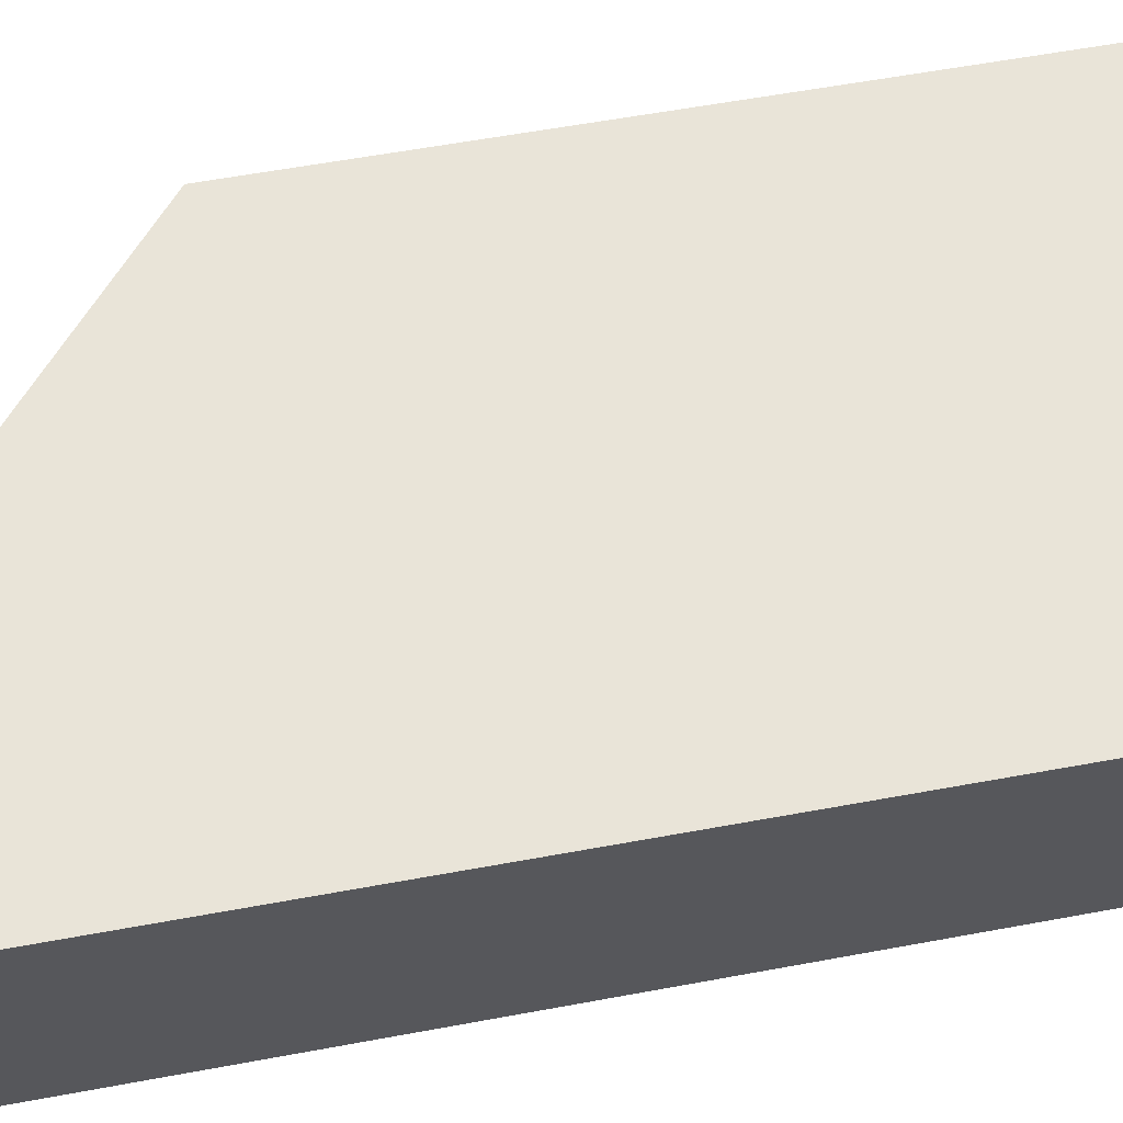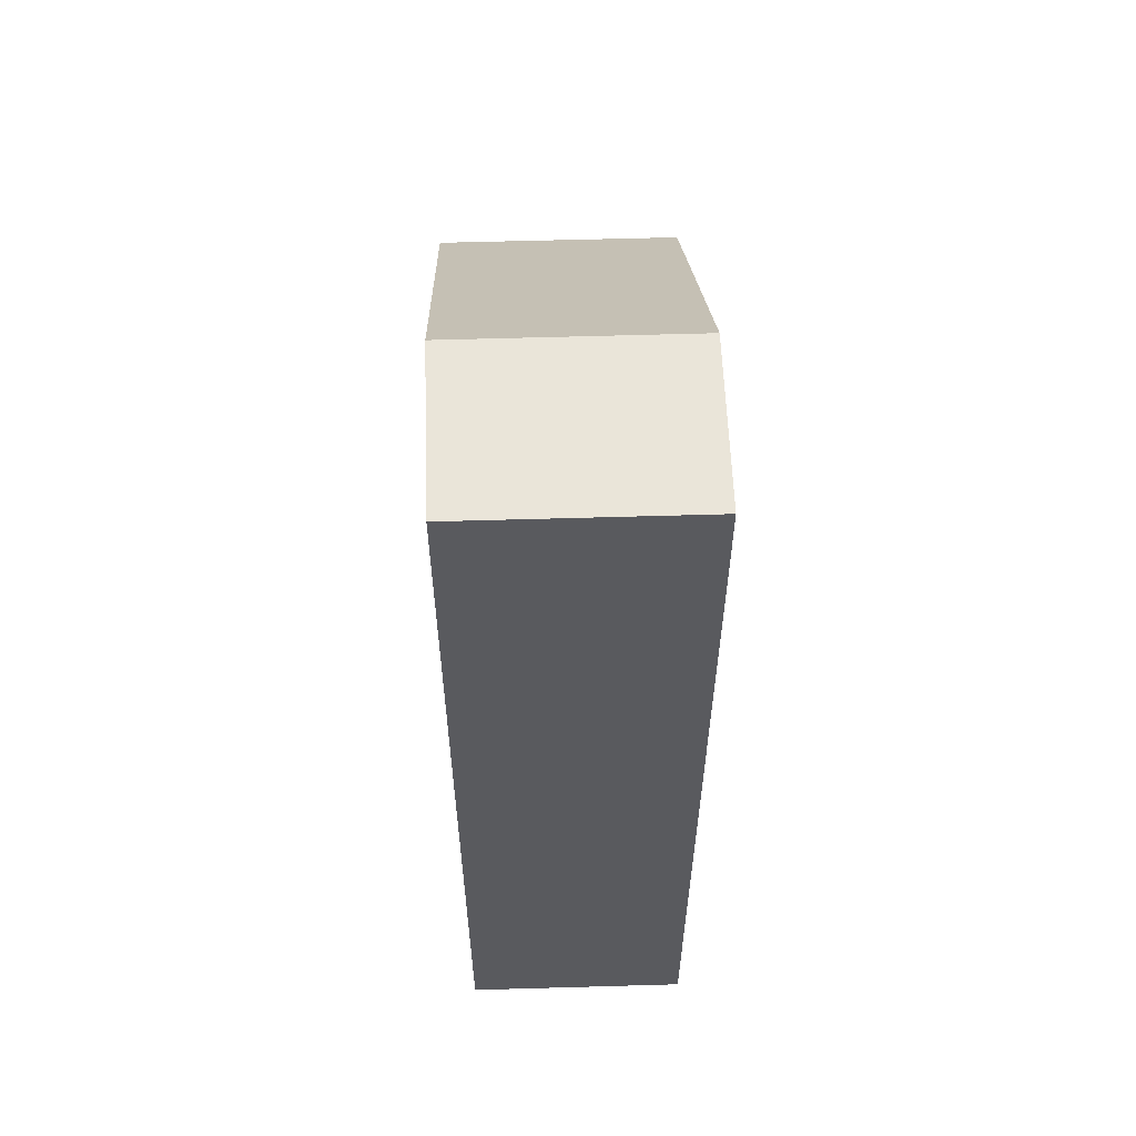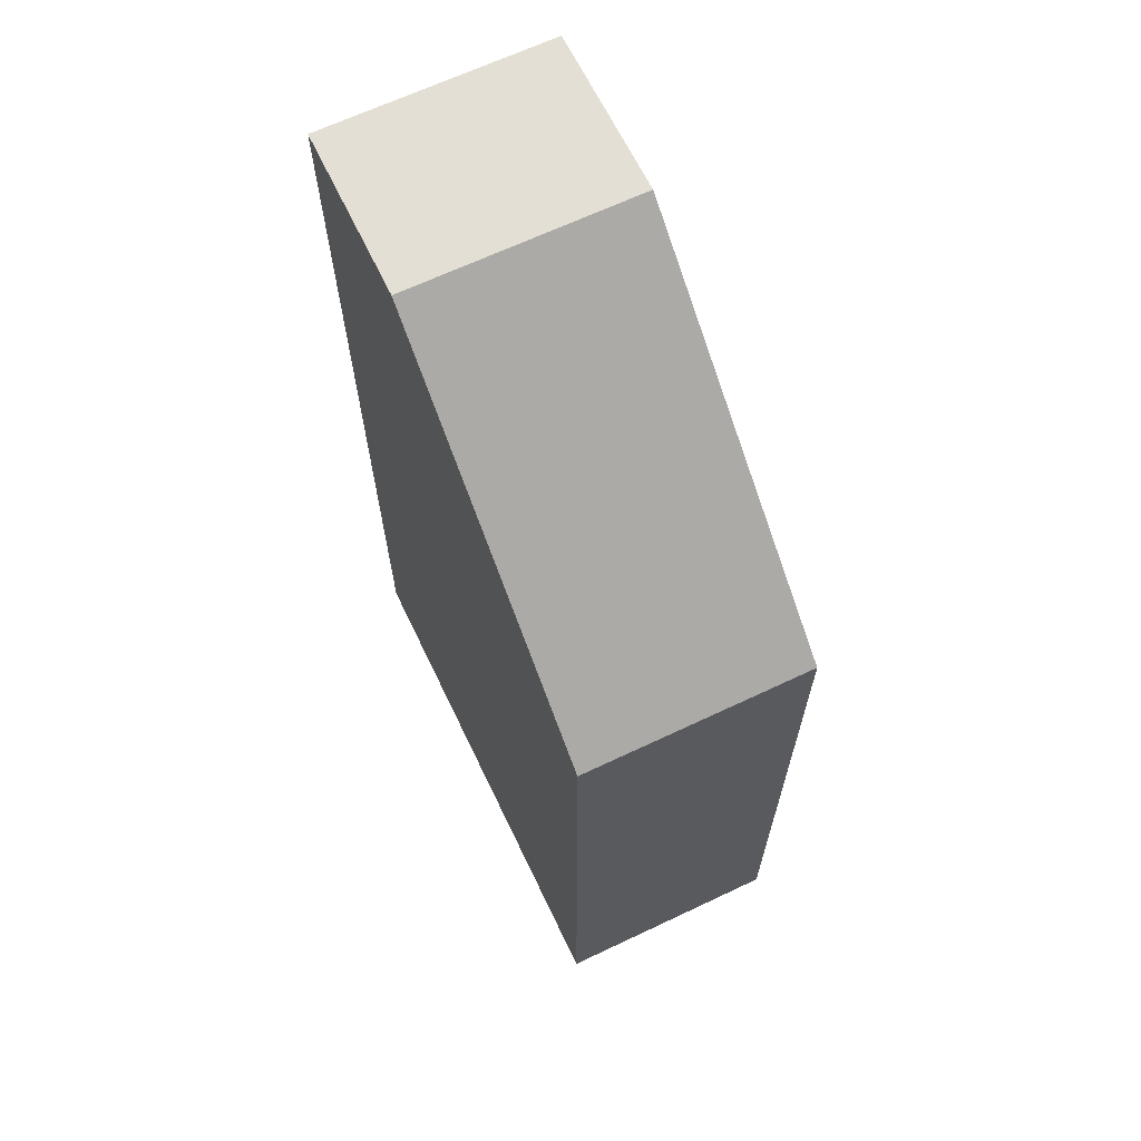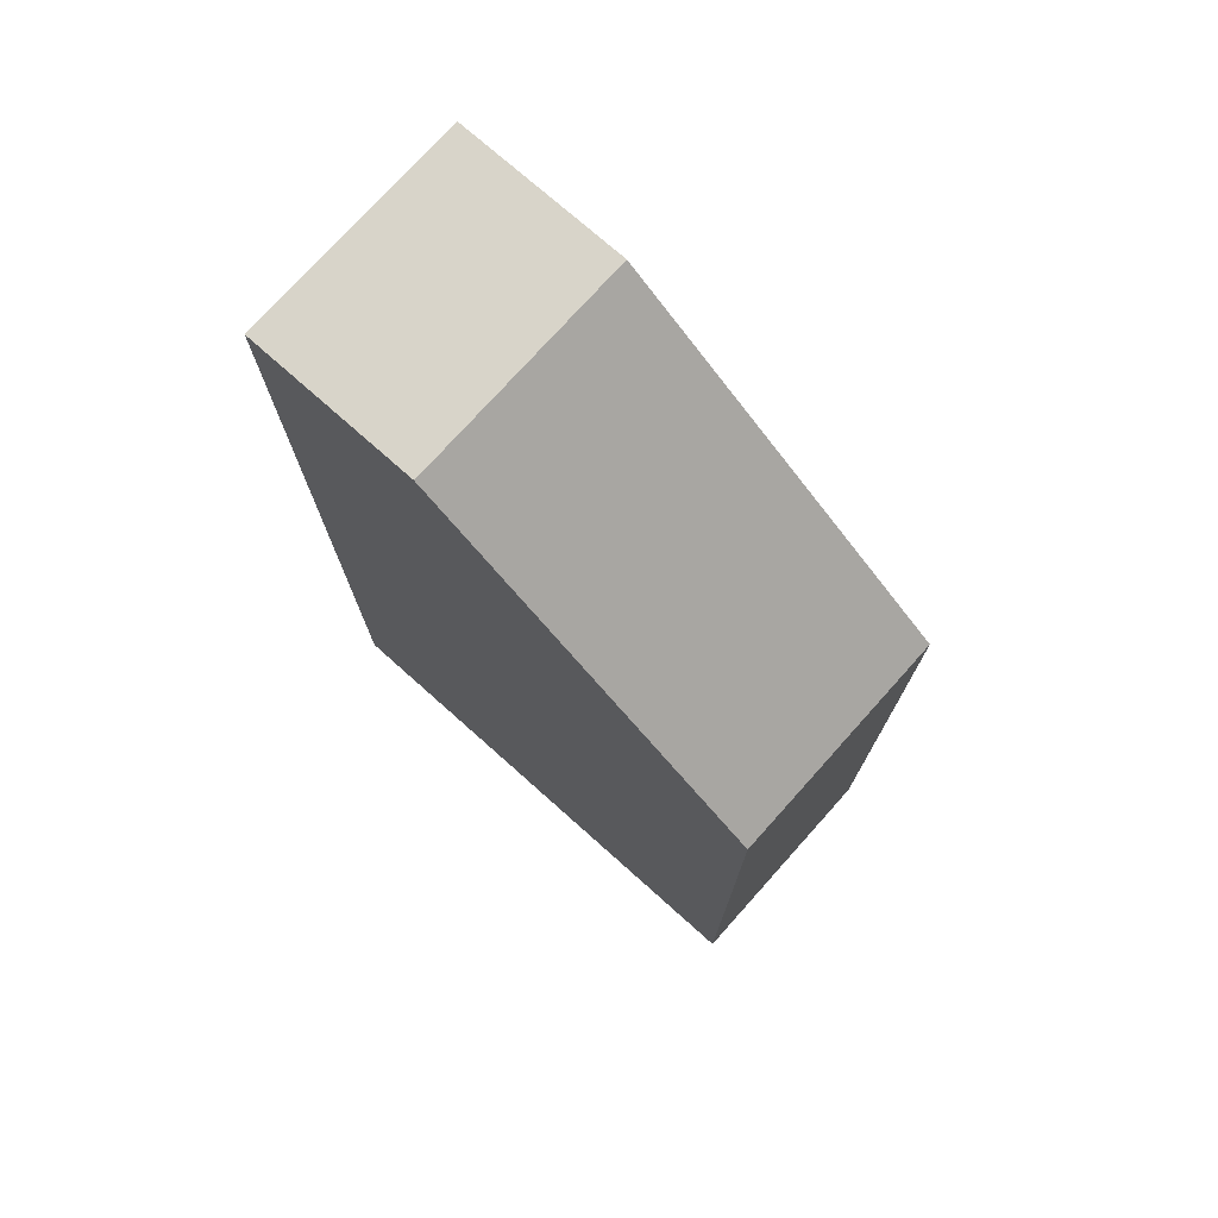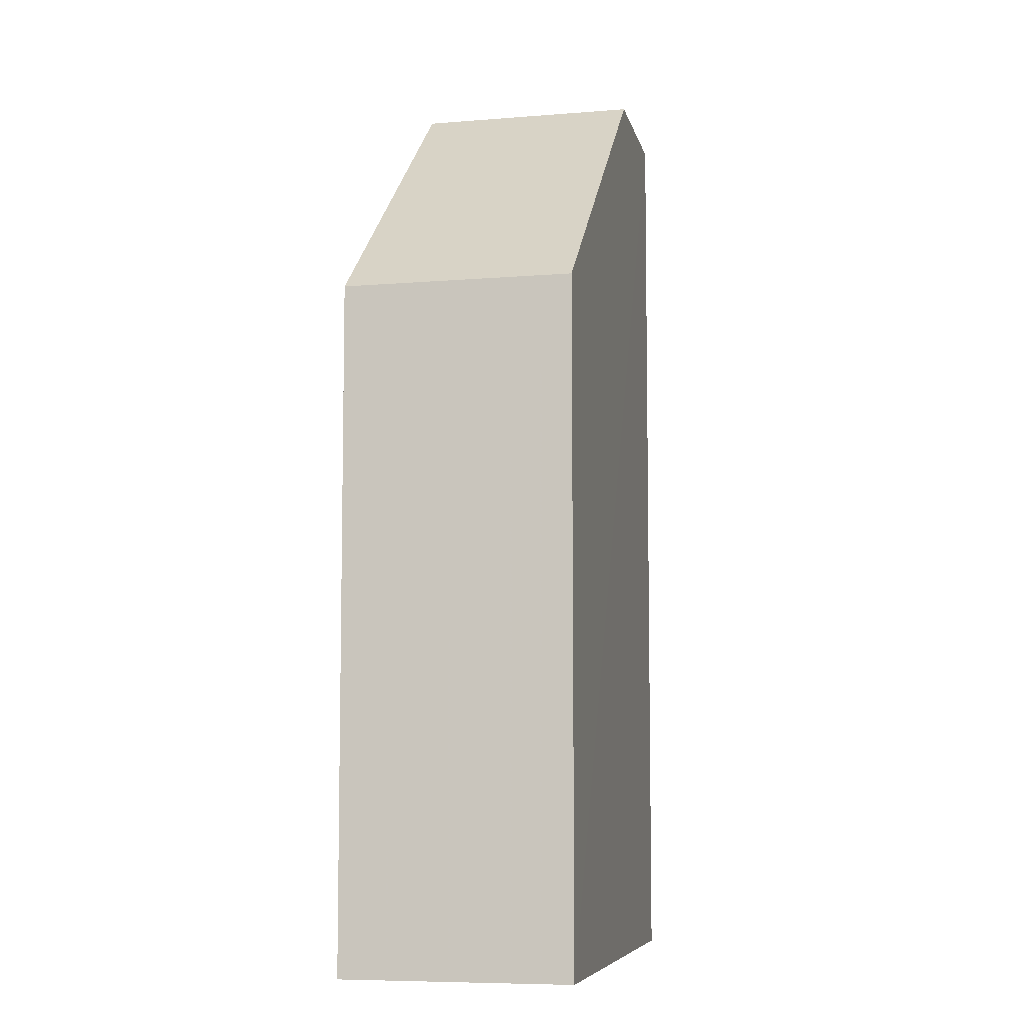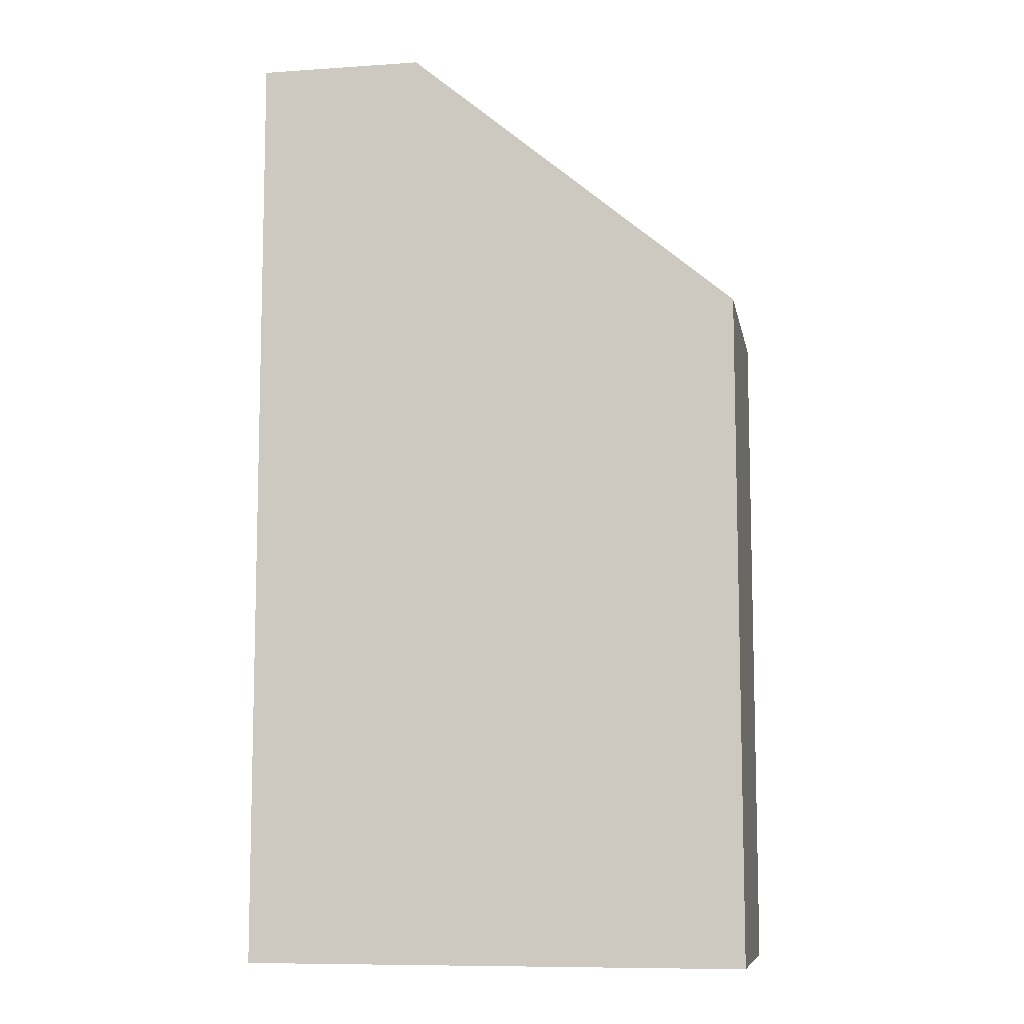
<metadata>
{"format":"obj","ext":"obj","renderer":"f3d","projection":"perspective","resolution":1024,"background":"white","views":[{"elev":60.1,"azim":-100.7,"up":"+Z"},{"elev":58.2,"azim":-91.8,"up":"+Y"},{"elev":66.3,"azim":64.5,"up":"+Y"},{"elev":75.3,"azim":41.8,"up":"+Y"},{"elev":-7.7,"azim":102.7,"up":"+Y"},{"elev":-9.2,"azim":10.4,"up":"+Y"}]}
</metadata>
<code>
v -0.03955 -0.05881 0.01851
v -0.03954 -0.1043 0.01845
v -0.03952 -0.05881 0.002977
v -0.07365 -0.03985 0.003241
v -0.07367 -0.03984 0.01866
v -0.07363 -0.1043 0.00332
v -0.06229 -0.03984 0.01862
v -0.03953 -0.1043 0.002983
v -0.07367 -0.1043 0.01852
v -0.06227 -0.03985 0.003144
f 1 2 3
f 7 1 3
f 7 4 5
f 7 5 2
f 7 2 1
f 8 3 2
f 8 2 6
f 8 6 4
f 9 5 4
f 9 4 6
f 9 6 2
f 9 2 5
f 10 7 3
f 10 4 7
f 10 8 4
f 10 3 8

</code>
